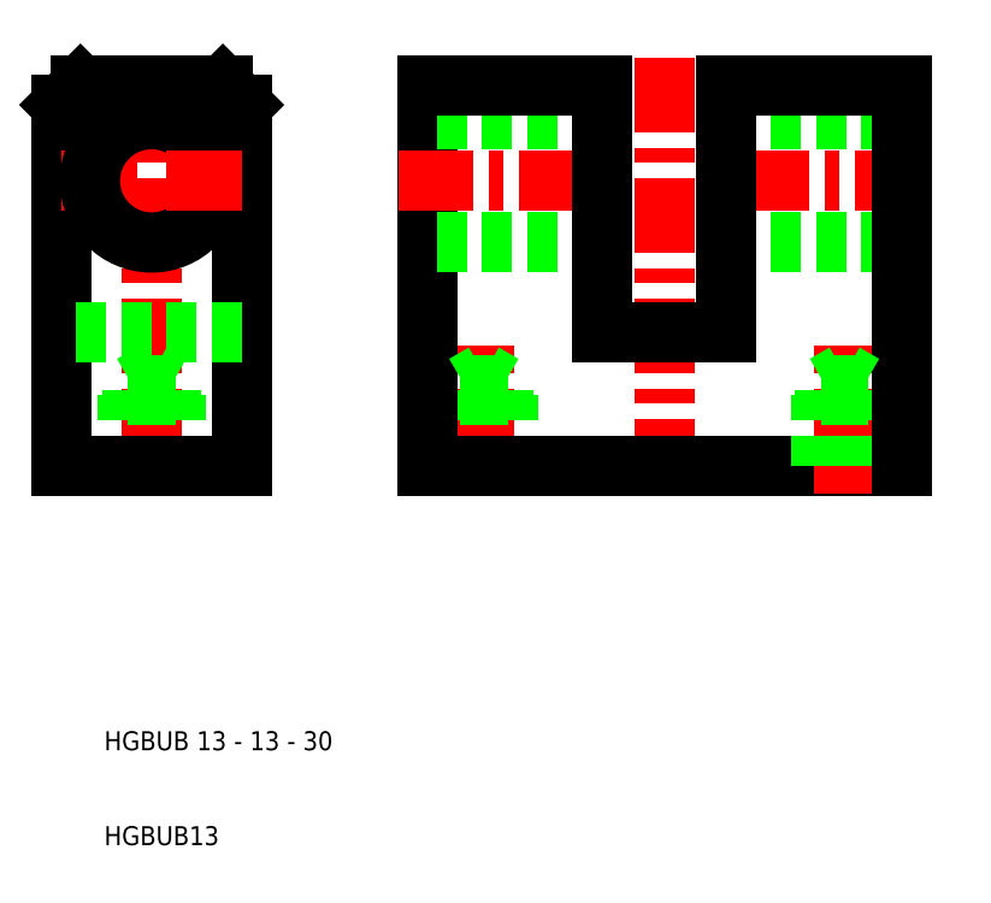
<metadata>
{"format":"dxf","ext":"dxf","renderer":"ezdxf+matplotlib","layout":"modelspace","background":"white","min_lineweight":24,"dpi":150}
</metadata>
<code>
0
SECTION
2
ENTITIES
0
LINE
8
CENTER
10
97
20
80
30
0
11
72.5
21
80
31
0
0
LINE
8
0
10
75.5
20
73.5
30
0
11
94
21
73.5
31
0
0
LINE
8
0
10
75.5
20
86.5
30
0
11
94
21
86.5
31
0
0
LINE
8
0
10
94
20
90
30
0
11
75.5
21
90
31
0
0
LINE
8
0
10
69
20
50
30
0
11
94
21
50
31
0
0
LINE
8
CENTER
10
15
20
47
30
0
11
15
21
93
31
0
0
LINE
8
CENTER
10
69
20
47
30
0
11
69
21
93
31
0
0
LINE
8
CENTER
10
50
20
47
30
0
11
50
21
62.69
31
0
0
LINE
8
0
10
12.5
20
50
30
0
11
12.5
21
57.5
31
0
0
LINE
8
0
10
17.5
20
50
30
0
11
17.5
21
57.5
31
0
0
LINE
8
0
10
12.93
20
50
30
0
11
12.93
21
58.5
31
0
0
LINE
8
0
10
17.07
20
50
30
0
11
17.07
21
58.5
31
0
0
LINE
8
0
10
52.5
20
50
30
0
11
52.5
21
57.5
31
0
0
LINE
8
0
10
47.5
20
50
30
0
11
47.5
21
57.5
31
0
0
LINE
8
0
10
52.07
20
50
30
0
11
52.07
21
58.5
31
0
0
LINE
8
0
10
47.93
20
50
30
0
11
47.93
21
58.5
31
0
0
LINE
8
0
10
44
20
50
30
0
11
44
21
90
31
0
0
LINE
8
0
10
5.5
20
50
30
0
11
5.5
21
88
31
0
0
LINE
8
0
10
24.5
20
50
30
0
11
24.5
21
88
31
0
0
TEXT
8
0
10
10
20
10
30
0
40
2
1
HGBUB13
0
TEXT
8
0
10
10
20
20
30
0
40
2
1
HGBUB 13 - 13 - 30
0
LINE
8
0
10
15
20
50
30
0
11
5.5
21
50
31
0
0
LINE
8
0
10
69
20
50
30
0
11
44
21
50
31
0
0
LINE
8
0
10
15
20
50
30
0
11
24.5
21
50
31
0
0
LINE
8
CENTER
10
5.5
20
80
30
0
11
15
21
80
31
0
0
LINE
8
0
10
24.5
20
64
30
0
11
5.5
21
64
31
0
0
LINE
8
0
10
12.93
20
58.5
30
0
11
15
21
58.5
31
0
0
LINE
8
0
10
12.93
20
58.5
30
0
11
15
21
59.69
31
0
0
LINE
8
0
10
12.5
20
57.5
30
0
11
15
21
57.5
31
0
0
LINE
8
0
10
7.5
20
90
30
0
11
15
21
90
31
0
0
CIRCLE
8
0
10
15
20
80
30
0
40
6.5
0
LINE
8
0
10
5.5
20
88
30
0
11
7.5
21
90
31
0
0
LINE
8
CENTER
10
41
20
80
30
0
11
65.5
21
80
31
0
0
LINE
8
0
10
62.5
20
86.5
30
0
11
44
21
86.5
31
0
0
LINE
8
0
10
62.5
20
73.5
30
0
11
44
21
73.5
31
0
0
LINE
8
0
10
44
20
90
30
0
11
62.5
21
90
31
0
0
LINE
8
0
10
17.5
20
57.5
30
0
11
15
21
57.5
31
0
0
LINE
8
0
10
17.07
20
58.5
30
0
11
15
21
59.69
31
0
0
LINE
8
0
10
17.07
20
58.5
30
0
11
15
21
58.5
31
0
0
LINE
8
CENTER
10
24.5
20
80
30
0
11
15
21
80
31
0
0
LINE
8
0
10
22.5
20
90
30
0
11
15
21
90
31
0
0
LINE
8
0
10
24.5
20
88
30
0
11
22.5
21
90
31
0
0
LINE
8
0
10
62.5
20
90
30
0
11
62.5
21
64
31
0
0
LINE
8
0
10
75.5
20
90
30
0
11
75.5
21
64
31
0
0
LINE
8
0
10
52.07
20
58.5
30
0
11
50
21
58.5
31
0
0
LINE
8
0
10
52.07
20
58.5
30
0
11
50
21
59.69
31
0
0
LINE
8
0
10
52.5
20
57.5
30
0
11
50
21
57.5
31
0
0
LINE
8
0
10
47.93
20
58.5
30
0
11
50
21
59.69
31
0
0
LINE
8
0
10
47.93
20
58.5
30
0
11
50
21
58.5
31
0
0
LINE
8
0
10
47.5
20
57.5
30
0
11
50
21
57.5
31
0
0
LINE
8
0
10
75.5
20
64
30
0
11
69
21
64
31
0
0
LINE
8
0
10
62.5
20
64
30
0
11
69
21
64
31
0
0
LINE
8
CENTER
10
88
20
47
30
0
11
88
21
62.69
31
0
0
LINE
8
0
10
85.5
20
50
30
0
11
85.5
21
57.5
31
0
0
LINE
8
0
10
90.5
20
50
30
0
11
90.5
21
57.5
31
0
0
LINE
8
0
10
90.07
20
50
30
0
11
90.07
21
58.5
31
0
0
LINE
8
0
10
85.93
20
50
30
0
11
85.93
21
58.5
31
0
0
LINE
8
0
10
94
20
50
30
0
11
94
21
90
31
0
0
LINE
8
0
10
85.5
20
57.5
30
0
11
88
21
57.5
31
0
0
LINE
8
0
10
85.93
20
58.5
30
0
11
88
21
59.69
31
0
0
LINE
8
0
10
85.93
20
58.5
30
0
11
88
21
58.5
31
0
0
LINE
8
0
10
90.07
20
58.5
30
0
11
88
21
59.69
31
0
0
LINE
8
0
10
90.07
20
58.5
30
0
11
88
21
58.5
31
0
0
LINE
8
0
10
90.5
20
57.5
30
0
11
88
21
57.5
31
0
0
ENDSEC
0
EOF

</code>
